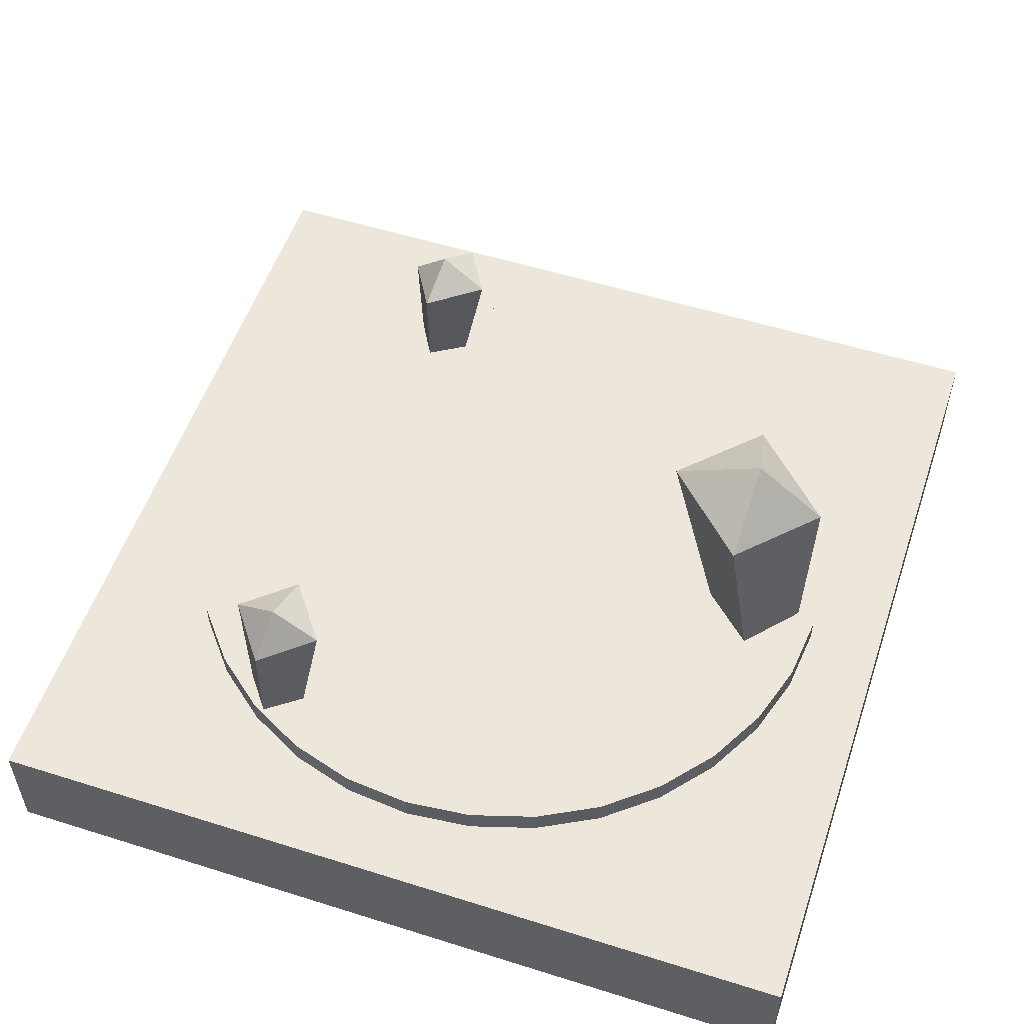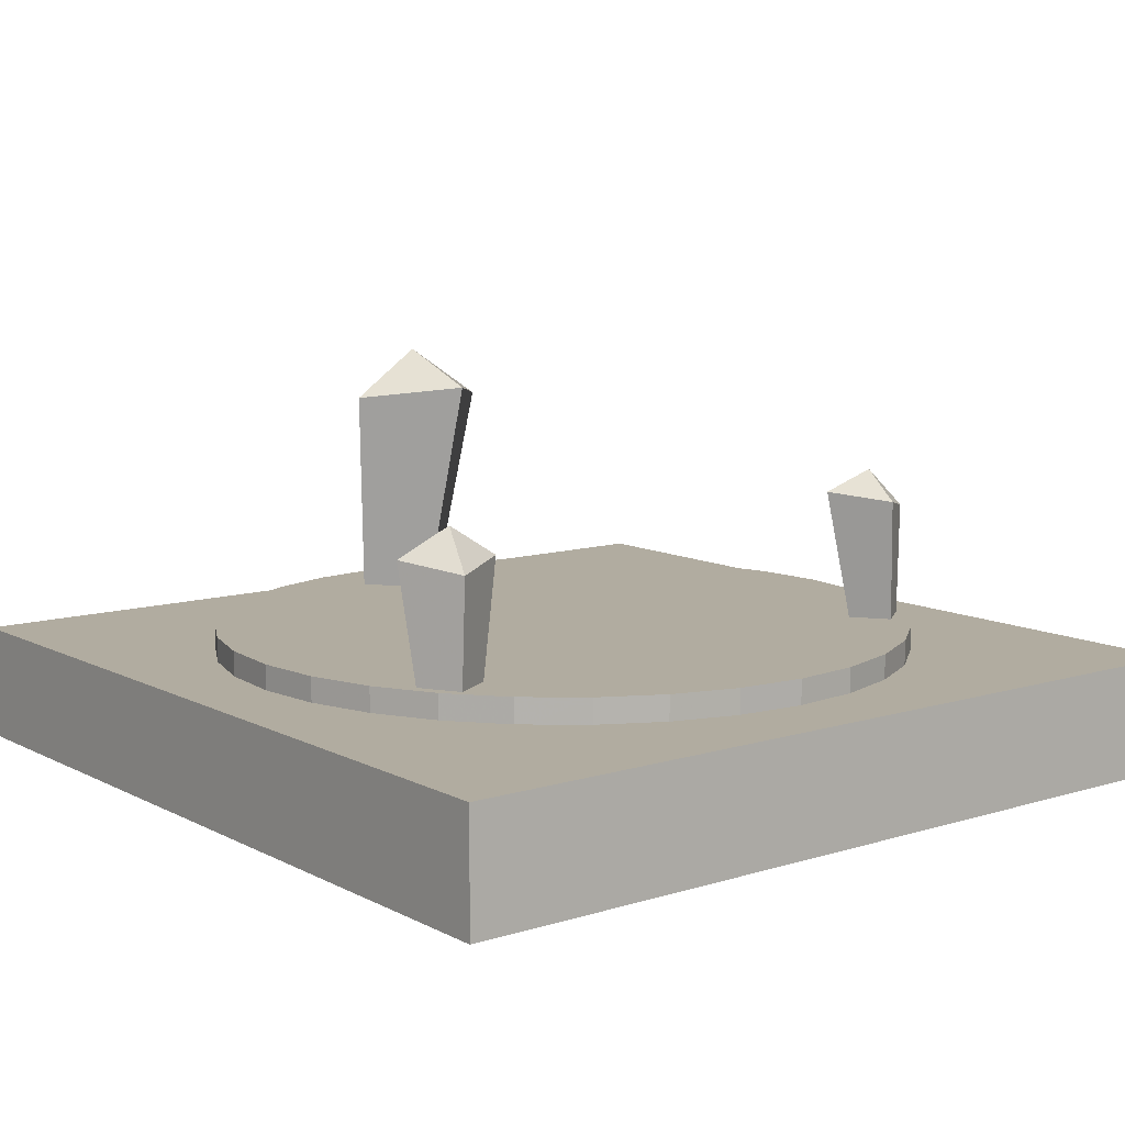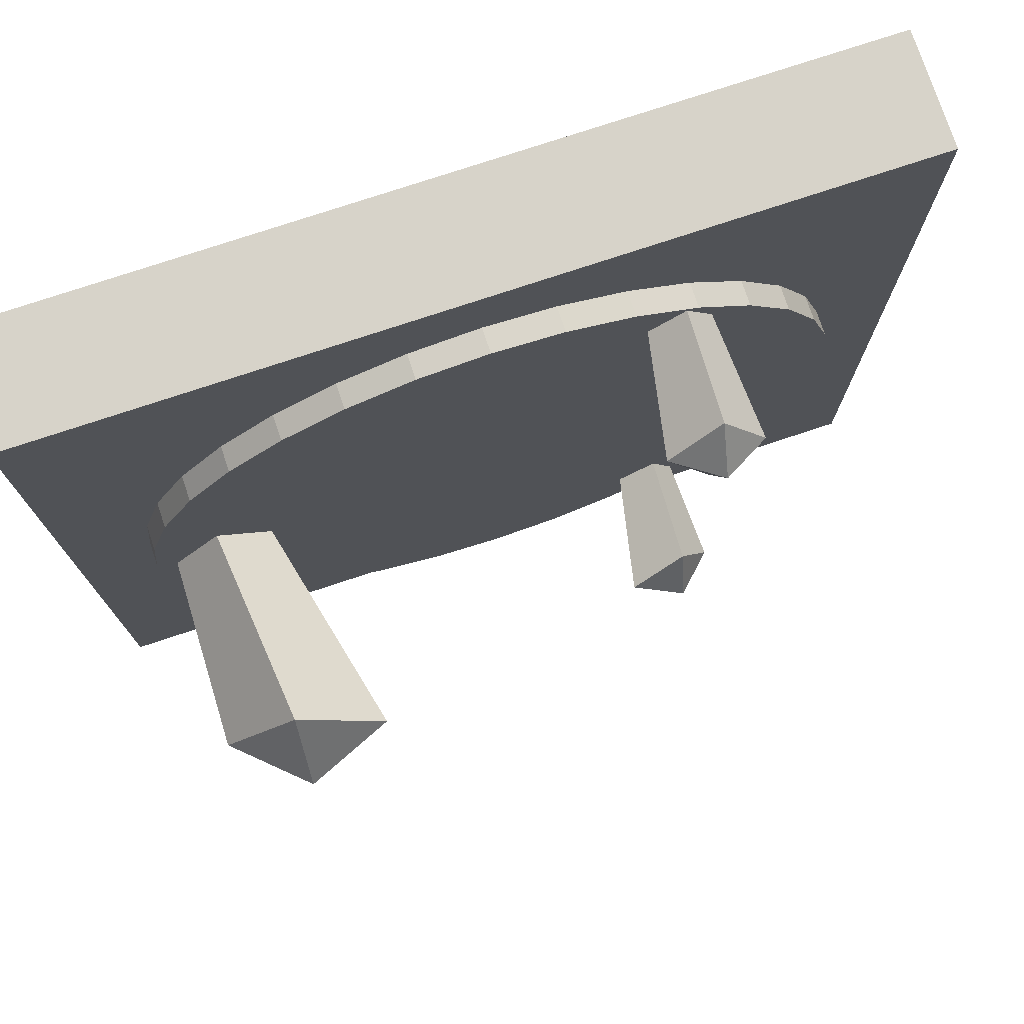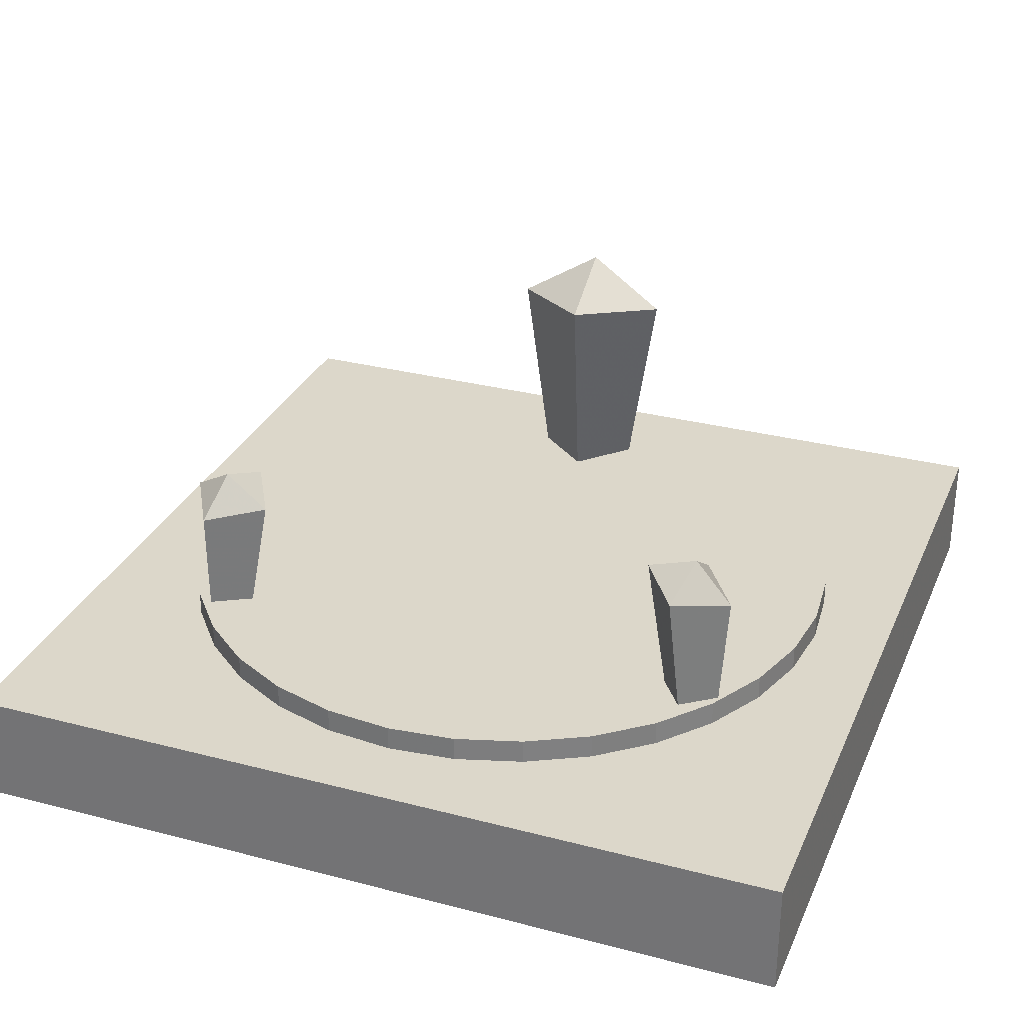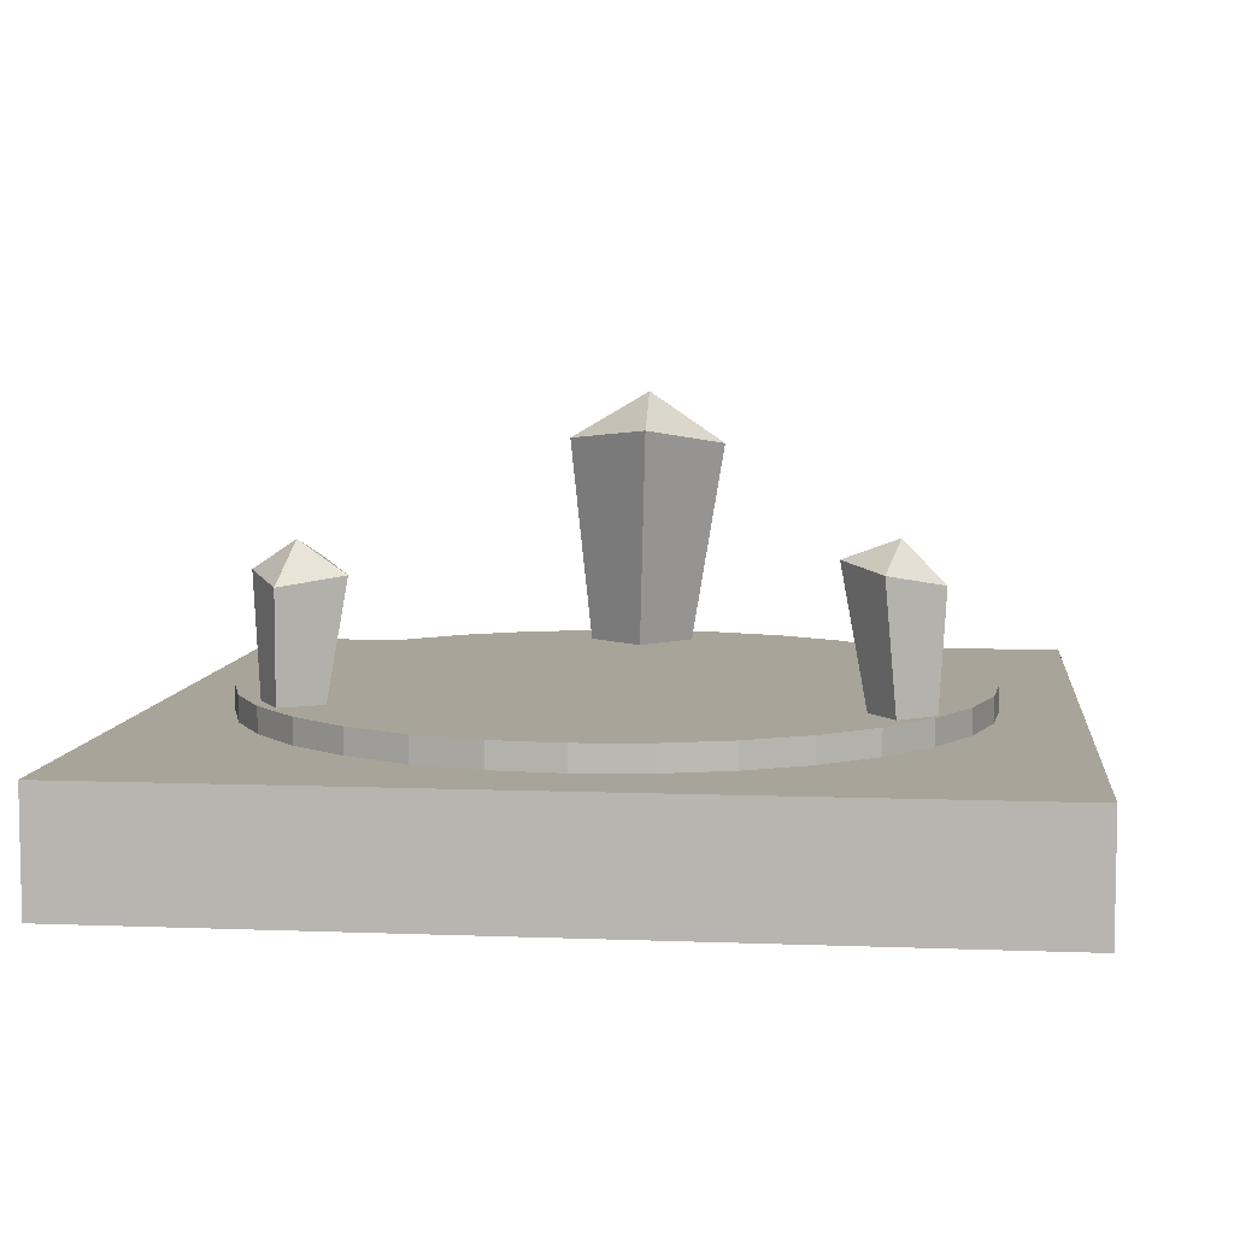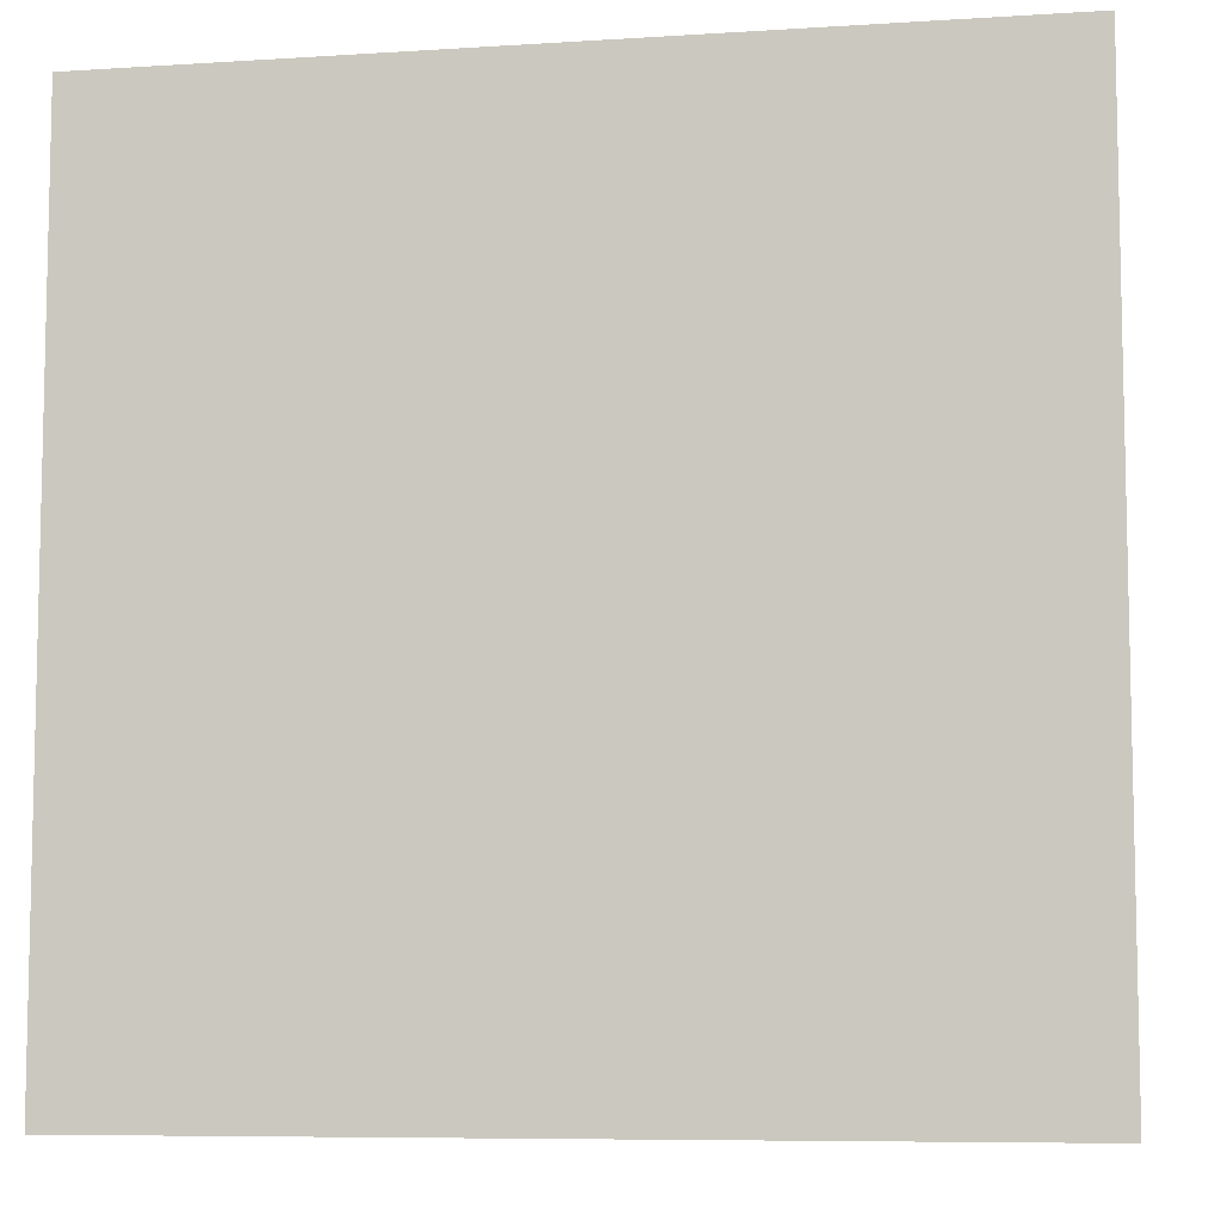
<metadata>
{"format":"obj","ext":"obj","renderer":"f3d","projection":"perspective","resolution":1024,"background":"white","views":[{"elev":54.1,"azim":18.5,"up":"+Y"},{"elev":10.1,"azim":-128.1,"up":"+Y"},{"elev":76.2,"azim":161.6,"up":"+Z"},{"elev":30.4,"azim":-69.3,"up":"+Y"},{"elev":7.1,"azim":-83.6,"up":"+Y"},{"elev":-7.7,"azim":10.1,"up":"+Z"}]}
</metadata>
<code>
o Cylinder
v 0 0.2472 -0.8231
v 0 0.3202 -0.8231
v 0.1606 0.2472 -0.8073
v 0.1606 0.3202 -0.8073
v 0.315 0.2472 -0.7604
v 0.315 0.3202 -0.7604
v 0.4573 0.2472 -0.6844
v 0.4573 0.3202 -0.6844
v 0.582 0.2472 -0.582
v 0.582 0.3202 -0.582
v 0.6844 0.2472 -0.4573
v 0.6844 0.3202 -0.4573
v 0.7604 0.2472 -0.315
v 0.7604 0.3202 -0.315
v 0.8073 0.2472 -0.1606
v 0.8073 0.3202 -0.1606
v 0.8231 0.2472 -0
v 0.8231 0.3202 -0
v 0.8073 0.2472 0.1606
v 0.8073 0.3202 0.1606
v 0.7604 0.2472 0.315
v 0.7604 0.3202 0.315
v 0.6844 0.2472 0.4573
v 0.6844 0.3202 0.4573
v 0.582 0.2472 0.582
v 0.582 0.3202 0.582
v 0.4573 0.2472 0.6844
v 0.4573 0.3202 0.6844
v 0.315 0.2472 0.7604
v 0.315 0.3202 0.7604
v 0.1606 0.2472 0.8073
v 0.1606 0.3202 0.8073
v -0 0.2472 0.8231
v -0 0.3202 0.8231
v -0.1606 0.2472 0.8073
v -0.1606 0.3202 0.8073
v -0.315 0.2472 0.7604
v -0.315 0.3202 0.7604
v -0.4573 0.2472 0.6844
v -0.4573 0.3202 0.6844
v -0.582 0.2472 0.582
v -0.582 0.3202 0.582
v -0.6844 0.2472 0.4573
v -0.6844 0.3202 0.4573
v -0.7604 0.2472 0.315
v -0.7604 0.3202 0.315
v -0.8073 0.2472 0.1606
v -0.8073 0.3202 0.1606
v -0.8231 0.2472 -1e-06
v -0.8231 0.3202 -1e-06
v -0.8073 0.2472 -0.1606
v -0.8073 0.3202 -0.1606
v -0.7604 0.2472 -0.315
v -0.7604 0.3202 -0.315
v -0.6844 0.2472 -0.4573
v -0.6844 0.3202 -0.4573
v -0.582 0.2472 -0.582
v -0.582 0.3202 -0.582
v -0.4573 0.2472 -0.6844
v -0.4573 0.3202 -0.6844
v -0.315 0.2472 -0.7604
v -0.315 0.3202 -0.7604
v -0.1606 0.2472 -0.8073
v -0.1606 0.3202 -0.8073
f 2 4 3
f 4 6 5
f 6 8 7
f 8 10 9
f 10 12 11
f 12 14 13
f 14 16 15
f 16 18 17
f 18 20 19
f 20 22 21
f 22 24 23
f 24 26 25
f 26 28 27
f 28 30 29
f 30 32 31
f 32 34 33
f 34 36 35
f 36 38 37
f 38 40 39
f 40 42 41
f 42 44 43
f 44 46 45
f 46 48 47
f 48 50 49
f 50 52 51
f 52 54 53
f 53 54 56
f 56 58 57
f 58 60 59
f 60 62 61
f 54 22 14
f 64 2 1
f 62 64 63
f 47 63 15
f 1 2 3
f 3 4 5
f 5 6 7
f 7 8 9
f 9 10 11
f 11 12 13
f 13 14 15
f 15 16 17
f 17 18 19
f 19 20 21
f 21 22 23
f 23 24 25
f 25 26 27
f 27 28 29
f 29 30 31
f 31 32 33
f 33 34 35
f 35 36 37
f 37 38 39
f 39 40 41
f 41 42 43
f 43 44 45
f 45 46 47
f 47 48 49
f 49 50 51
f 51 52 53
f 55 53 56
f 55 56 57
f 57 58 59
f 59 60 61
f 2 64 4
f 62 58 64
f 62 60 58
f 58 56 54
f 54 52 50
f 50 48 46
f 61 62 63
f 38 44 40
f 34 32 36
f 30 38 32
f 26 24 28
f 22 38 24
f 22 20 18
f 18 16 14
f 10 8 12
f 4 64 8
f 24 38 30
f 54 14 58
f 46 38 50
f 44 42 40
f 32 38 36
f 38 46 44
f 22 18 14
f 64 58 8
f 8 14 12
f 50 38 22
f 24 30 28
f 14 8 58
f 54 50 22
f 63 64 1
f 6 4 8
f 63 1 3
f 3 5 7
f 7 9 11
f 11 13 15
f 49 51 53
f 23 17 21
f 23 25 27
f 27 29 31
f 31 33 35
f 35 37 39
f 39 41 43
f 43 45 47
f 55 49 53
f 59 63 57
f 59 61 63
f 7 15 3
f 7 11 15
f 17 19 21
f 31 47 27
f 31 35 39
f 39 43 47
f 15 63 3
f 55 47 49
f 23 15 17
f 63 55 57
f 31 39 47
f 47 55 63
f 47 23 27
f 47 15 23
o CrystalBig
v 0.7761 0.2432 -0.02397
v 0.7887 0.7696 -0.00752
v 0.6197 0.7966 0.189
v 0.6579 0.2671 -0.1289
v 0.5542 0.2837 -0.008294
v 0.427 0.8357 0.01801
v 0.596 0.8087 -0.1785
v 0.6724 0.2597 0.09667
v 0.6292 0.9189 0.007674
f 65 66 67
f 68 69 70
f 65 68 71
f 72 67 70
f 67 66 73
f 66 71 73
f 71 70 73
f 70 67 73
f 72 65 67
f 71 68 70
f 66 65 71
f 69 72 70
o CrystalLeft
v -0.4782 0.25 -0.6406
v -0.4889 0.5659 -0.6376
v -0.3553 0.5886 -0.7156
v -0.4317 0.2615 -0.5575
v -0.3497 0.2755 -0.6053
v -0.2795 0.6074 -0.5801
v -0.4131 0.5847 -0.5022
v -0.3962 0.264 -0.6885
v -0.3973 0.6563 -0.6111
f 74 75 76
f 77 78 79
f 74 77 80
f 81 76 79
f 76 75 82
f 75 80 82
f 80 79 82
f 79 76 82
f 81 74 76
f 80 77 79
f 75 74 80
f 78 81 79
o CrystalRight
v -0.4324 0.2635 0.6858
v -0.4201 0.5787 0.7046
v -0.5135 0.6071 0.5824
v -0.3555 0.2745 0.6296
v -0.4128 0.292 0.5546
v -0.3881 0.6252 0.4908
v -0.2948 0.5968 0.6129
v -0.4897 0.2809 0.6108
v -0.4029 0.6712 0.6129
f 83 84 85
f 86 87 88
f 83 86 89
f 90 85 88
f 85 84 91
f 84 89 91
f 89 88 91
f 88 85 91
f 90 83 85
f 89 86 88
f 84 83 89
f 87 90 88
o Slab
v -1 -0.008573 1
v -1 -0.008573 -1
v 1 -0.008573 -1
v 1 -0.008573 1
v -1 0.2622 1
v -1 0.2622 -1
v 1 0.2622 -1
v 1 0.2622 1
f 97 93 92
f 98 94 93
f 99 95 94
f 96 92 95
f 93 94 95
f 98 97 96
f 96 97 92
f 97 98 93
f 98 99 94
f 99 96 95
f 92 93 95
f 99 98 96

</code>
